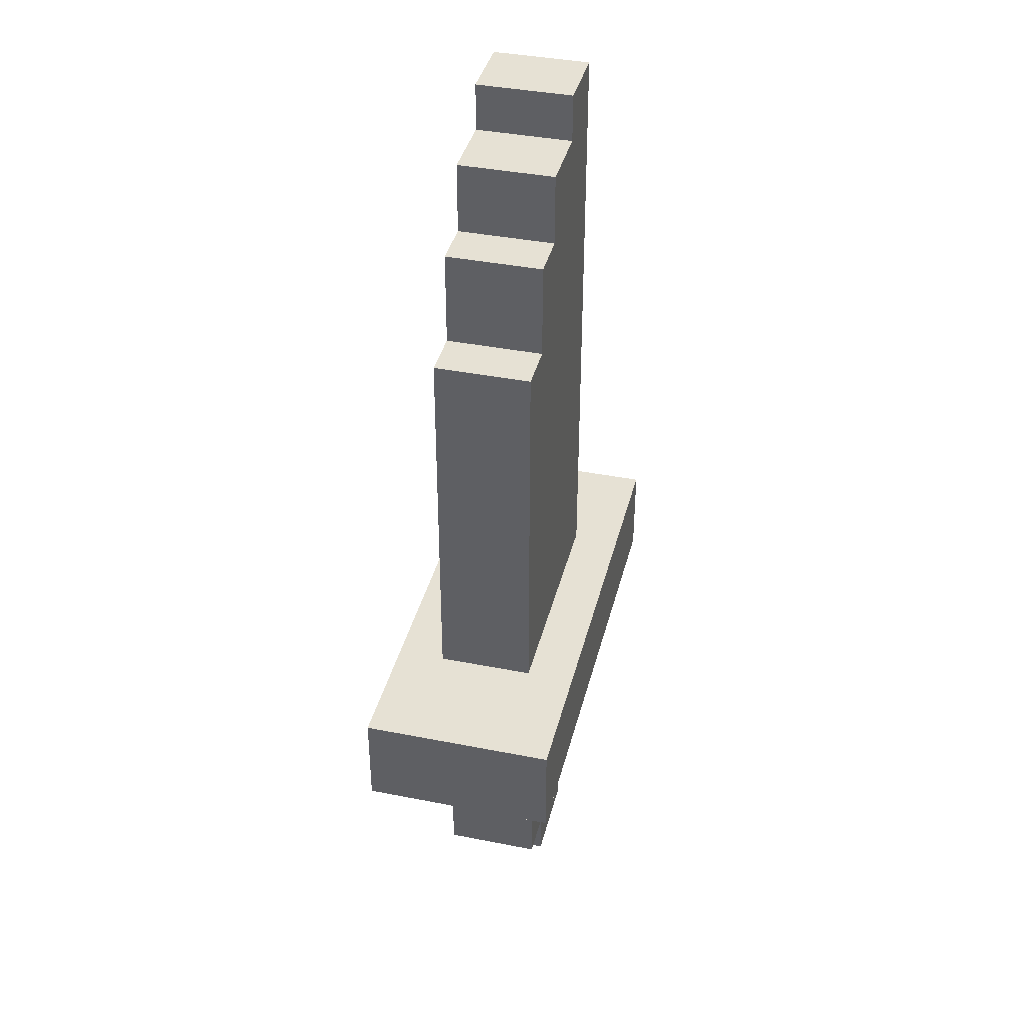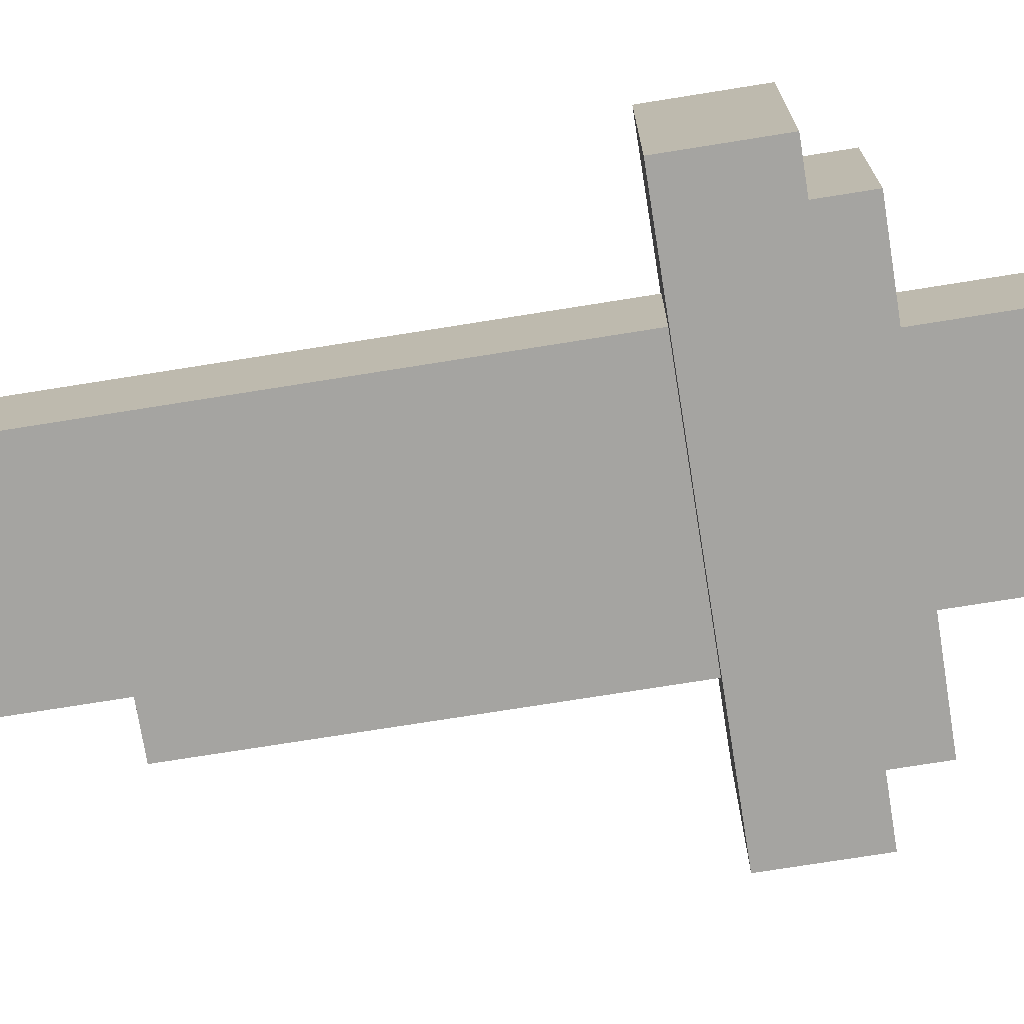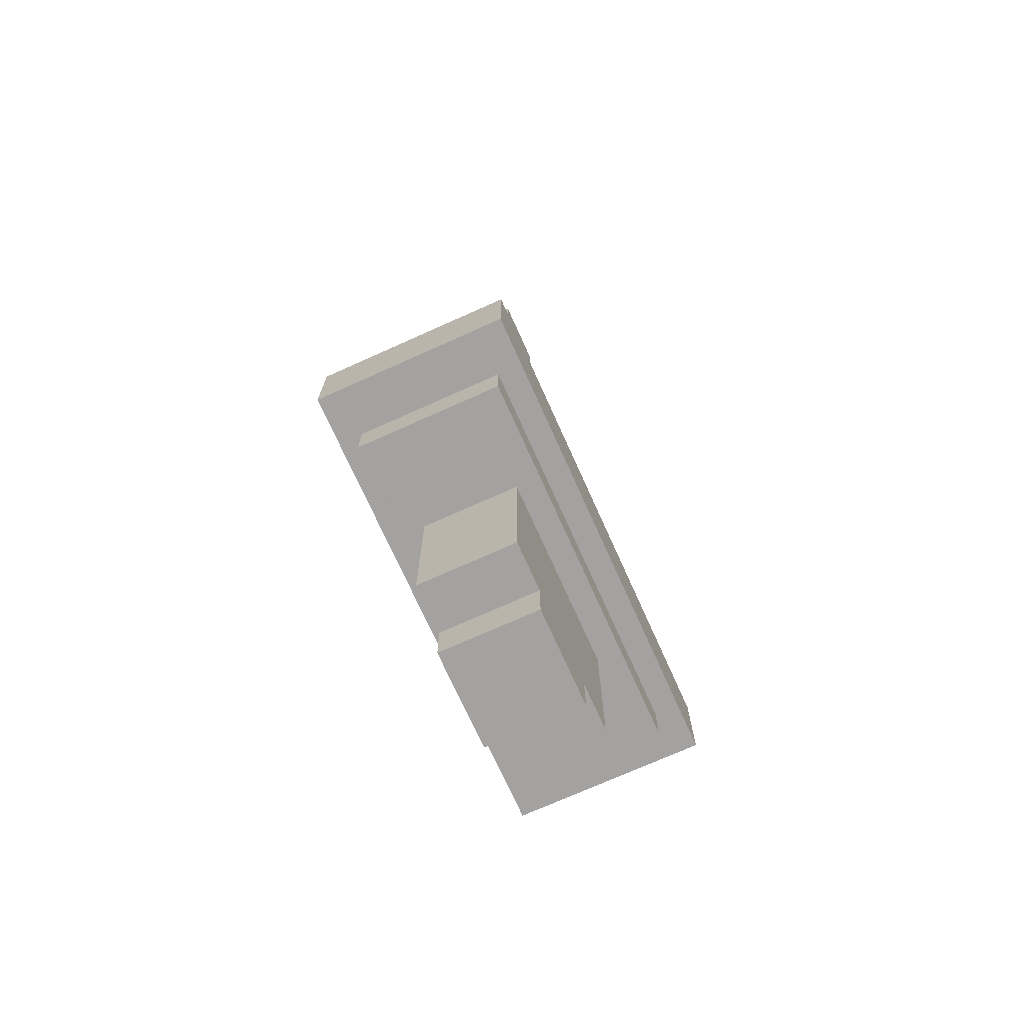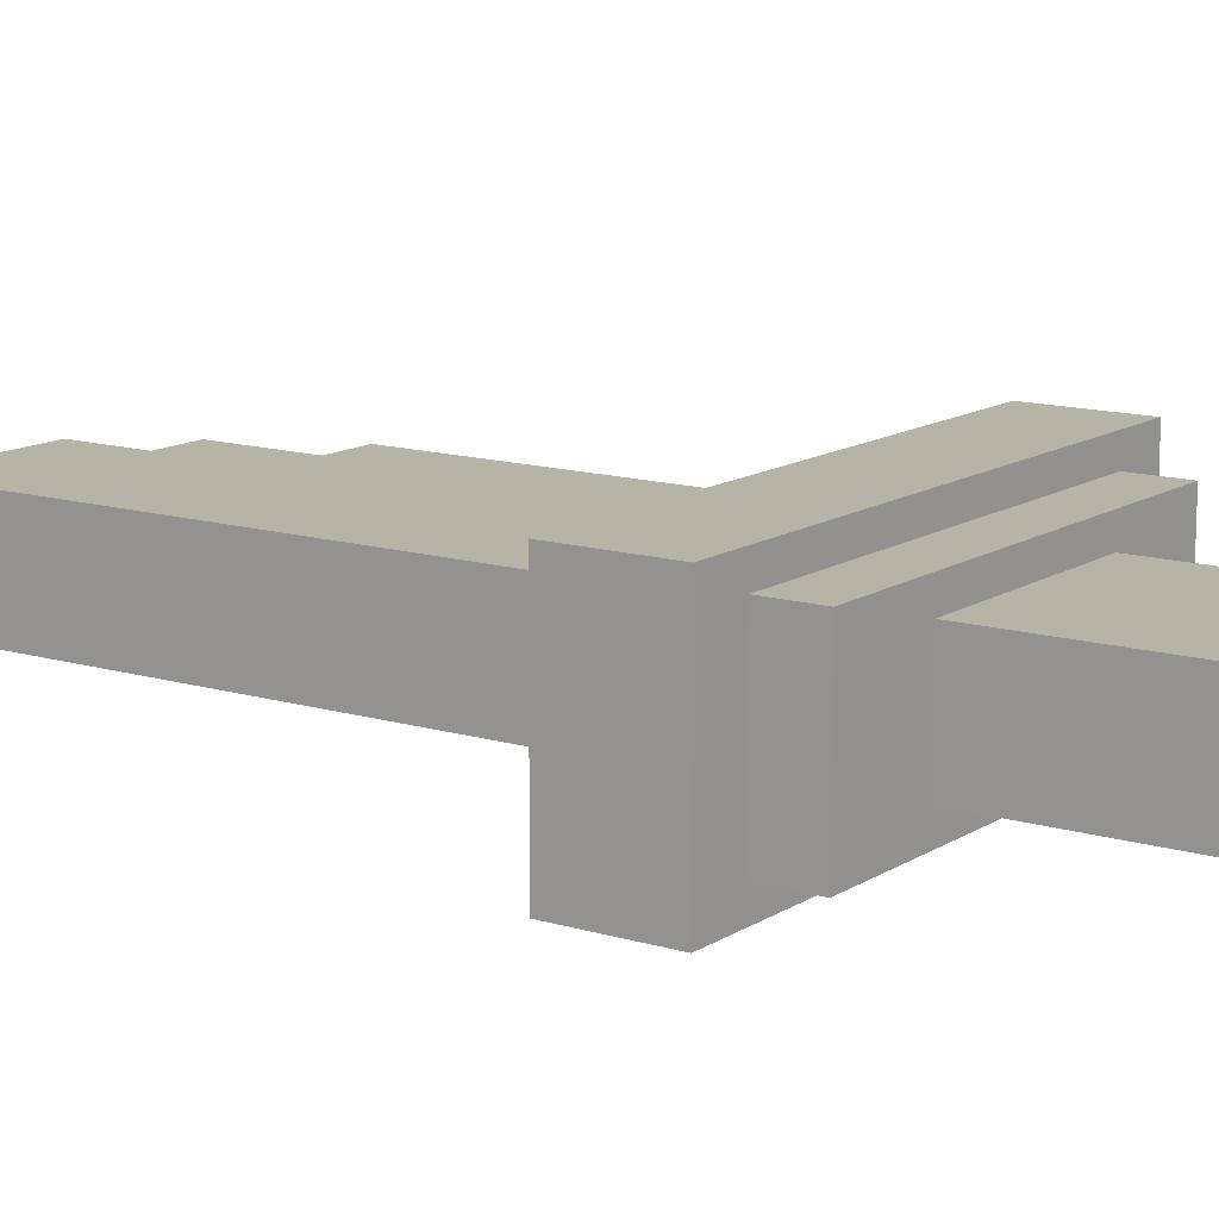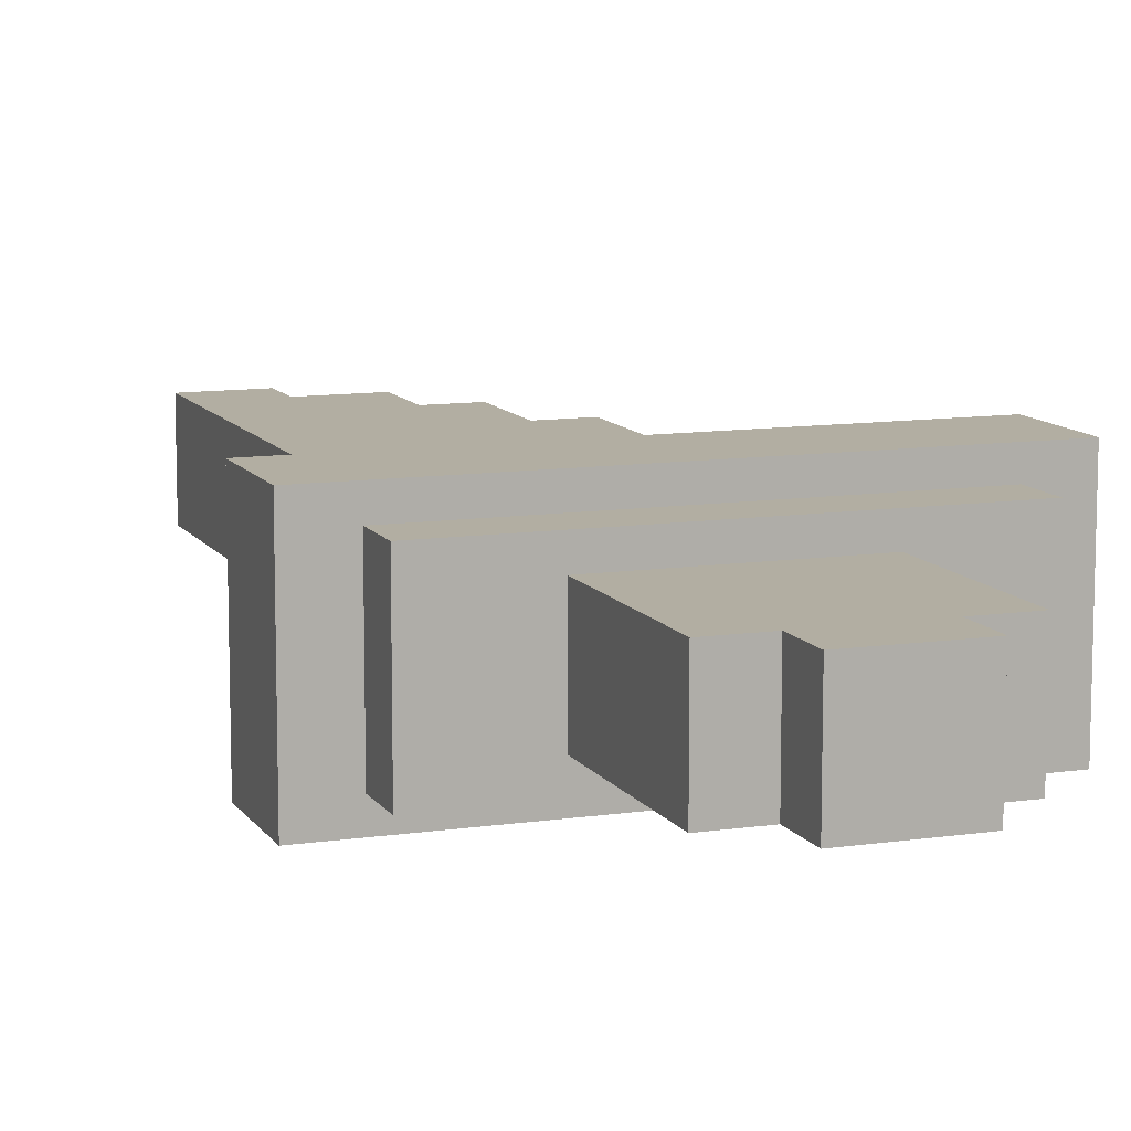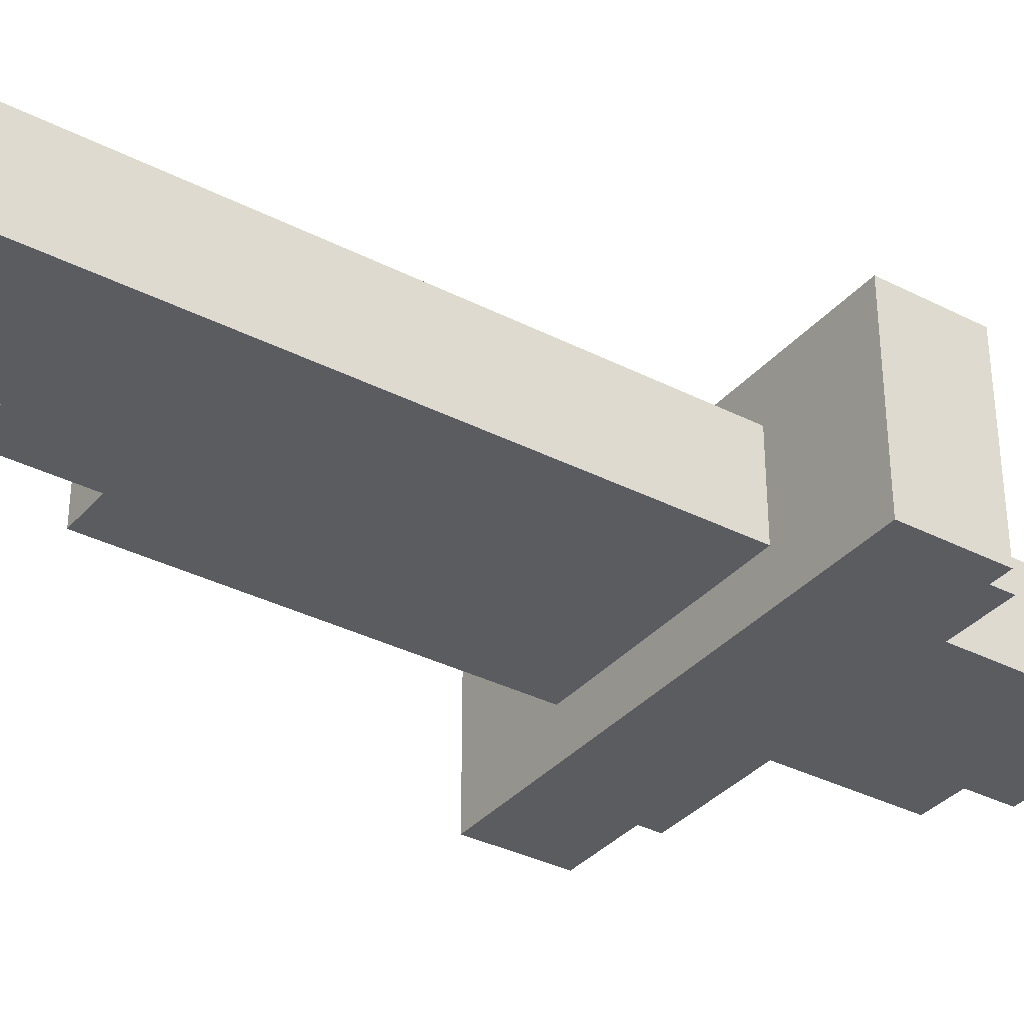
<metadata>
{"format":"obj","ext":"obj","renderer":"f3d","projection":"perspective","resolution":1024,"background":"white","views":[{"elev":39.1,"azim":103.9,"up":"+Y"},{"elev":-73.4,"azim":-80.9,"up":"+Z"},{"elev":-72.7,"azim":-65.8,"up":"+Y"},{"elev":12.9,"azim":-55.0,"up":"+Z"},{"elev":10.7,"azim":-20.2,"up":"+Z"},{"elev":-34.8,"azim":-124.4,"up":"+Z"}]}
</metadata>
<code>
g knife
v -13 11 4
v -13 11 -4
v -13 15 4
v -13 15 -4
v -11 9 3
v -11 9 -3
v -11 11 3
v -11 11 -3
v -8 15 2
v -8 15 -2
v -8 40 2
v -8 40 -2
v -7 2 2
v -7 2 -2
v -7 4 2
v -7 4 -2
v -7 9 2
v -7 9 -2
v -5 0 2
v -5 0 -2
v -5 2 2
v -5 2 -2
v -5 38 2
v -5 38 -2
v -5 40 2
v -5 40 -2
v -2 35 2
v -2 35 -2
v -2 38 2
v -2 38 -2
v -1 0 2
v -1 0 -2
v -1 2 2
v -1 2 -2
v 0 31 2
v 0 31 -2
v 0 35 2
v 0 35 -2
v 1 2 2
v 1 2 -2
v 1 4 2
v 1 4 -2
v 1 9 2
v 1 9 -2
v 2 15 2
v 2 15 -2
v 2 31 2
v 2 31 -2
v 5 9 3
v 5 9 -3
v 5 11 3
v 5 11 -3
v 7 11 4
v 7 11 -4
v 7 15 4
v 7 15 -4
v -13 11 4
v -13 15 4
v 7 11 4
v 7 15 4
v -11 9 3
v -11 11 3
v 5 9 3
v 5 11 3
v -8 15 2
v -8 40 2
v -7 2 2
v -7 4 2
v -7 9 2
v -6 17 2
v -6 36 2
v -5 0 2
v -5 2 2
v -5 3 2
v -5 4 2
v -5 38 2
v -5 40 2
v -4 33 2
v -4 36 2
v -2 29 2
v -2 33 2
v -2 35 2
v -2 38 2
v -1 0 2
v -1 2 2
v -1 3 2
v -1 4 2
v 0 17 2
v 0 29 2
v 0 31 2
v 0 35 2
v 1 2 2
v 1 4 2
v 1 9 2
v 2 15 2
v 2 31 2
v -8 15 -2
v -8 40 -2
v -7 2 -2
v -7 4 -2
v -7 9 -2
v -6 17 -2
v -6 35 -2
v -5 0 -2
v -5 2 -2
v -5 3 -2
v -5 4 -2
v -5 38 -2
v -5 40 -2
v -4 32 -2
v -4 35 -2
v -2 28 -2
v -2 32 -2
v -2 35 -2
v -2 38 -2
v -1 0 -2
v -1 2 -2
v -1 3 -2
v -1 4 -2
v 0 17 -2
v 0 28 -2
v 0 31 -2
v 0 35 -2
v 1 2 -2
v 1 4 -2
v 1 9 -2
v 2 15 -2
v 2 31 -2
v -11 9 -3
v -11 11 -3
v 5 9 -3
v 5 11 -3
v -13 11 -4
v -13 15 -4
v 7 11 -4
v 7 15 -4
v -5 0 2
v -1 0 2
v -5 0 -2
v -1 0 -2
v -7 2 2
v -5 2 2
v -1 2 2
v 1 2 2
v -7 2 -2
v -5 2 -2
v -1 2 -2
v 1 2 -2
v -11 9 3
v 5 9 3
v -7 9 2
v 1 9 2
v -7 9 -2
v 1 9 -2
v -11 9 -3
v 5 9 -3
v -13 11 4
v 7 11 4
v -12 11 3
v -11 11 3
v 5 11 3
v -12 11 -3
v -11 11 -3
v 5 11 -3
v -13 11 -4
v 7 11 -4
v -13 15 4
v 7 15 4
v -8 15 2
v 2 15 2
v -8 15 -2
v 2 15 -2
v -13 15 -4
v 7 15 -4
v 0 31 2
v 2 31 2
v 0 31 -2
v 2 31 -2
v -2 35 2
v 0 35 2
v -2 35 -2
v 0 35 -2
v -5 38 2
v -2 38 2
v -5 38 -2
v -2 38 -2
v -8 40 2
v -5 40 2
v -8 40 -2
v -5 40 -2
f 3 2 1
f 4 2 3
f 7 6 5
f 8 6 7
f 11 10 9
f 12 10 11
f 15 14 13
f 16 14 15
f 17 16 15
f 18 16 17
f 21 20 19
f 22 20 21
f 23 24 25
f 25 24 26
f 27 28 29
f 29 28 30
f 31 32 33
f 33 32 34
f 35 36 37
f 37 36 38
f 39 40 41
f 41 40 42
f 41 42 43
f 43 42 44
f 45 46 47
f 47 46 48
f 49 50 51
f 51 50 52
f 53 54 55
f 55 54 56
f 59 58 57
f 60 58 59
f 63 62 61
f 64 62 63
f 70 66 65
f 71 66 70
f 73 68 67
f 74 68 73
f 75 69 68
f 75 68 74
f 76 66 71
f 77 66 76
f 78 71 70
f 79 76 71
f 79 71 78
f 80 78 70
f 81 79 78
f 81 78 80
f 82 79 81
f 83 76 79
f 83 79 82
f 84 74 73
f 84 73 72
f 85 74 84
f 86 75 74
f 86 74 85
f 87 69 75
f 87 75 86
f 88 70 65
f 88 80 70
f 89 81 80
f 89 80 88
f 89 82 81
f 90 82 89
f 91 82 90
f 92 86 85
f 92 87 86
f 93 69 87
f 93 87 92
f 94 69 93
f 95 88 65
f 95 89 88
f 95 90 89
f 96 90 95
f 97 98 102
f 102 98 103
f 99 100 105
f 105 100 106
f 100 101 107
f 106 100 107
f 103 98 108
f 108 98 109
f 102 103 110
f 103 108 111
f 110 103 111
f 102 110 112
f 110 111 113
f 112 110 113
f 111 108 114
f 113 111 114
f 114 108 115
f 105 106 116
f 104 105 116
f 116 106 117
f 106 107 118
f 117 106 118
f 107 101 119
f 118 107 119
f 97 102 120
f 102 112 120
f 113 114 121
f 120 112 121
f 112 113 121
f 121 114 122
f 122 114 123
f 117 118 124
f 118 119 124
f 119 101 125
f 124 119 125
f 125 101 126
f 97 120 127
f 120 121 127
f 121 122 127
f 127 122 128
f 129 130 131
f 131 130 132
f 133 134 135
f 135 134 136
f 139 138 137
f 140 138 139
f 145 142 141
f 146 142 145
f 147 144 143
f 148 144 147
f 151 150 149
f 152 150 151
f 153 151 149
f 154 150 152
f 155 153 149
f 155 154 153
f 156 150 154
f 156 154 155
f 159 158 157
f 160 158 159
f 161 158 160
f 162 159 157
f 162 160 159
f 163 160 162
f 164 158 161
f 165 163 162
f 165 164 163
f 165 162 157
f 166 158 164
f 166 164 165
f 167 168 169
f 169 168 170
f 167 169 171
f 170 168 172
f 167 171 173
f 171 172 173
f 172 168 174
f 173 172 174
f 175 176 177
f 177 176 178
f 179 180 181
f 181 180 182
f 183 184 185
f 185 184 186
f 187 188 189
f 189 188 190

</code>
